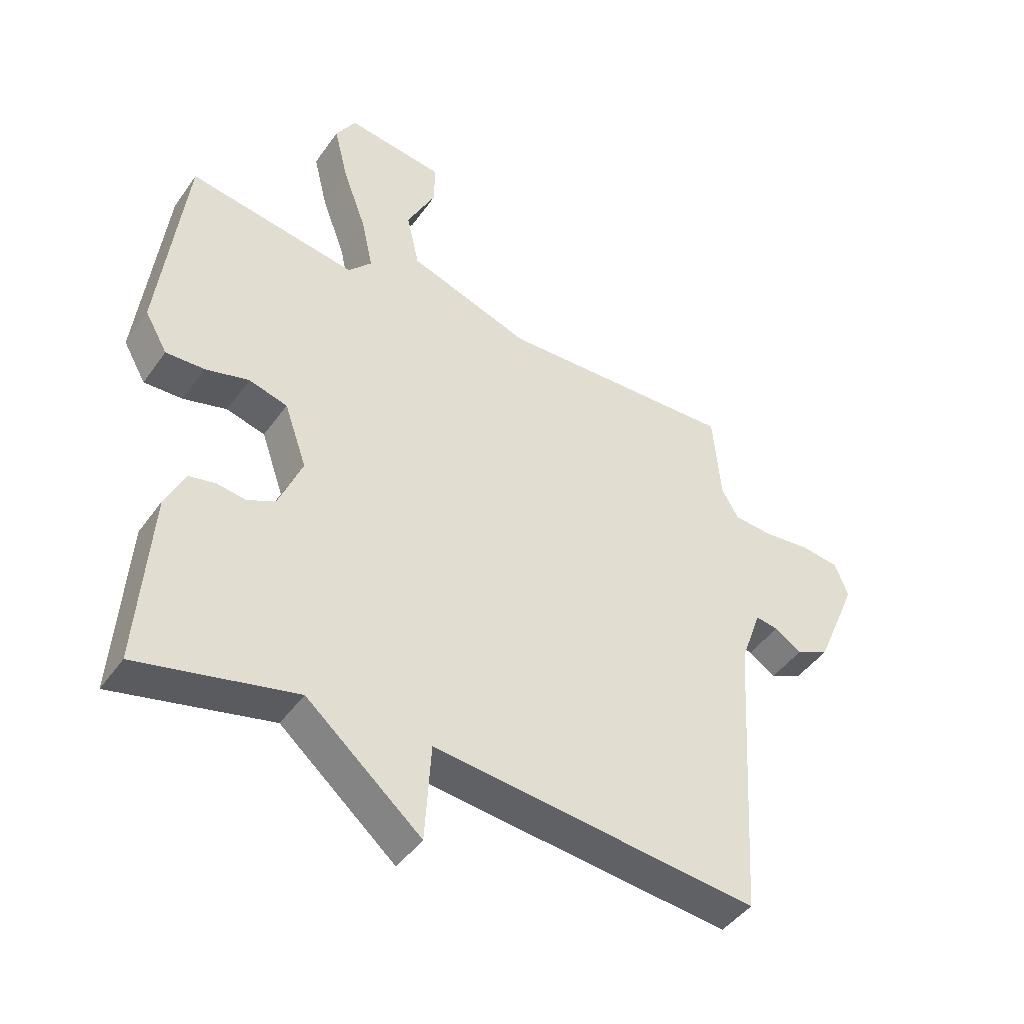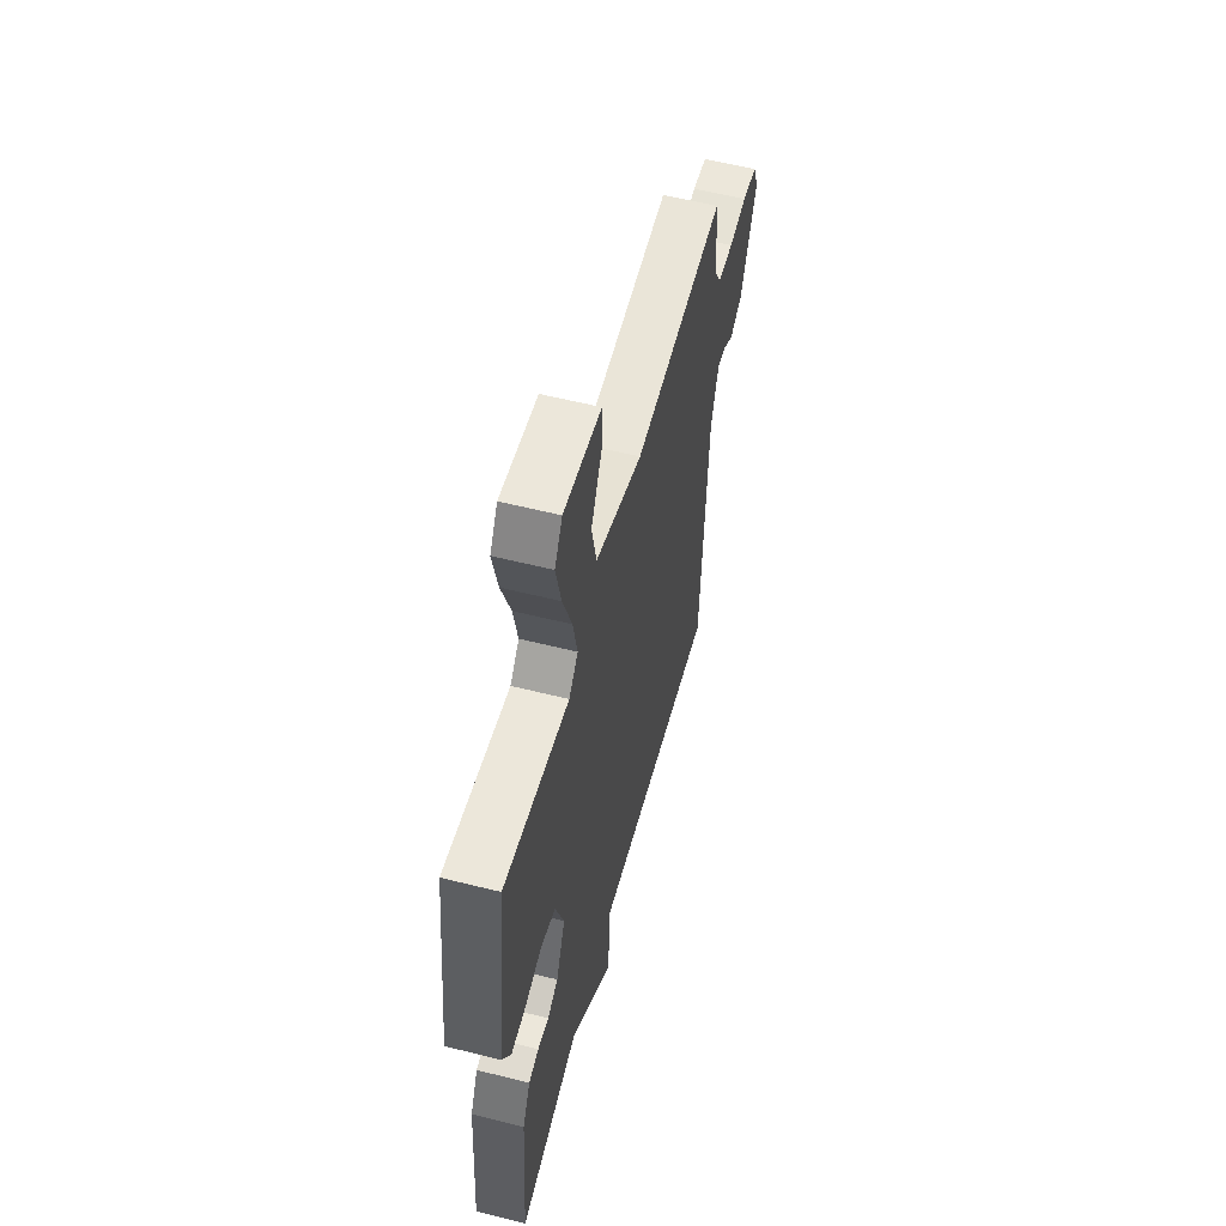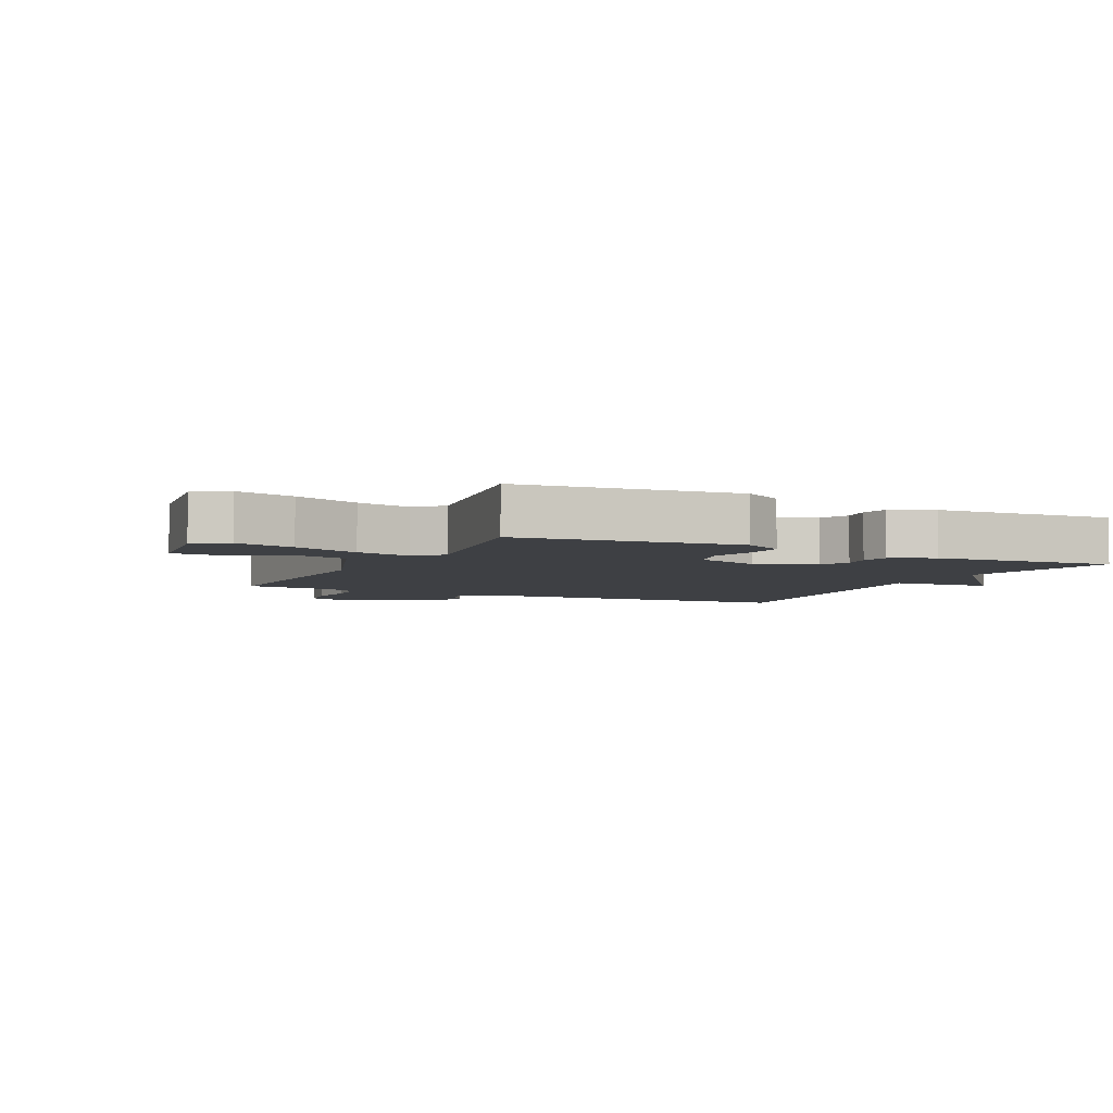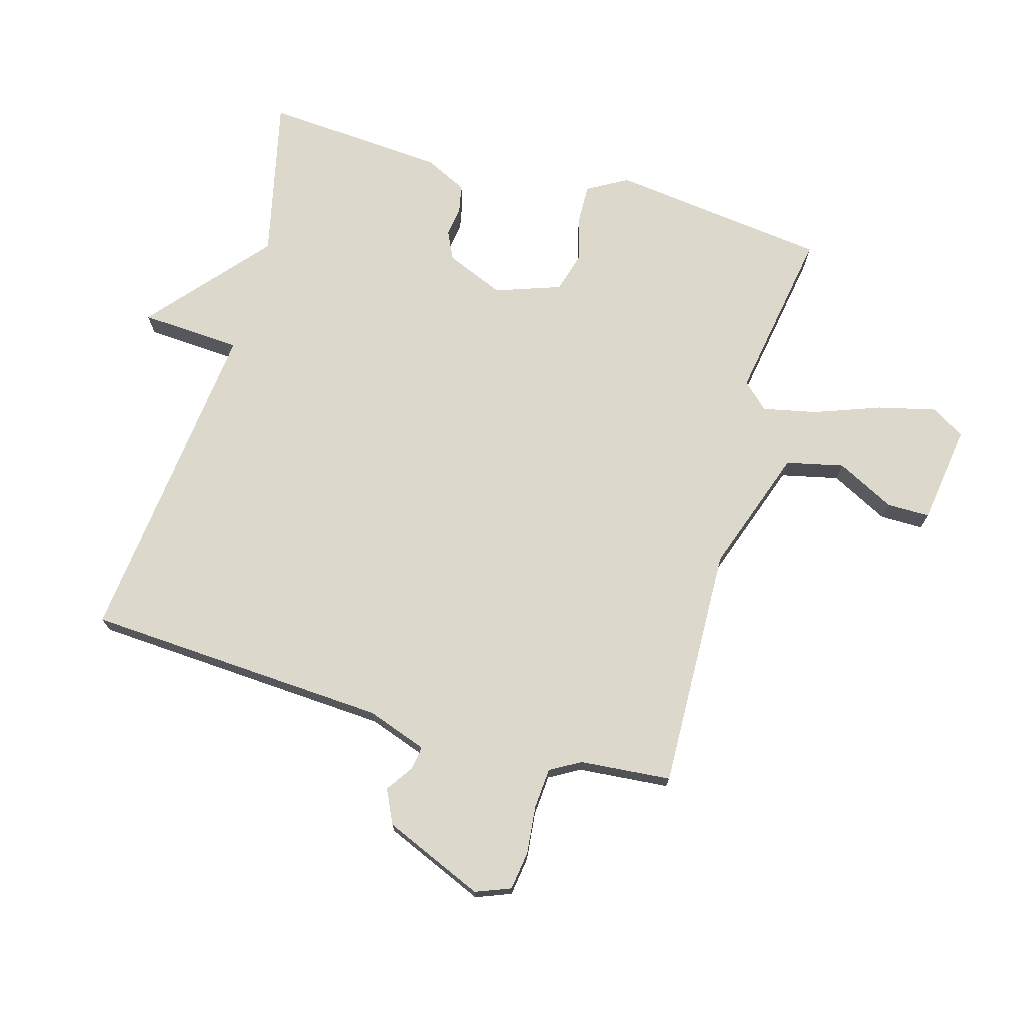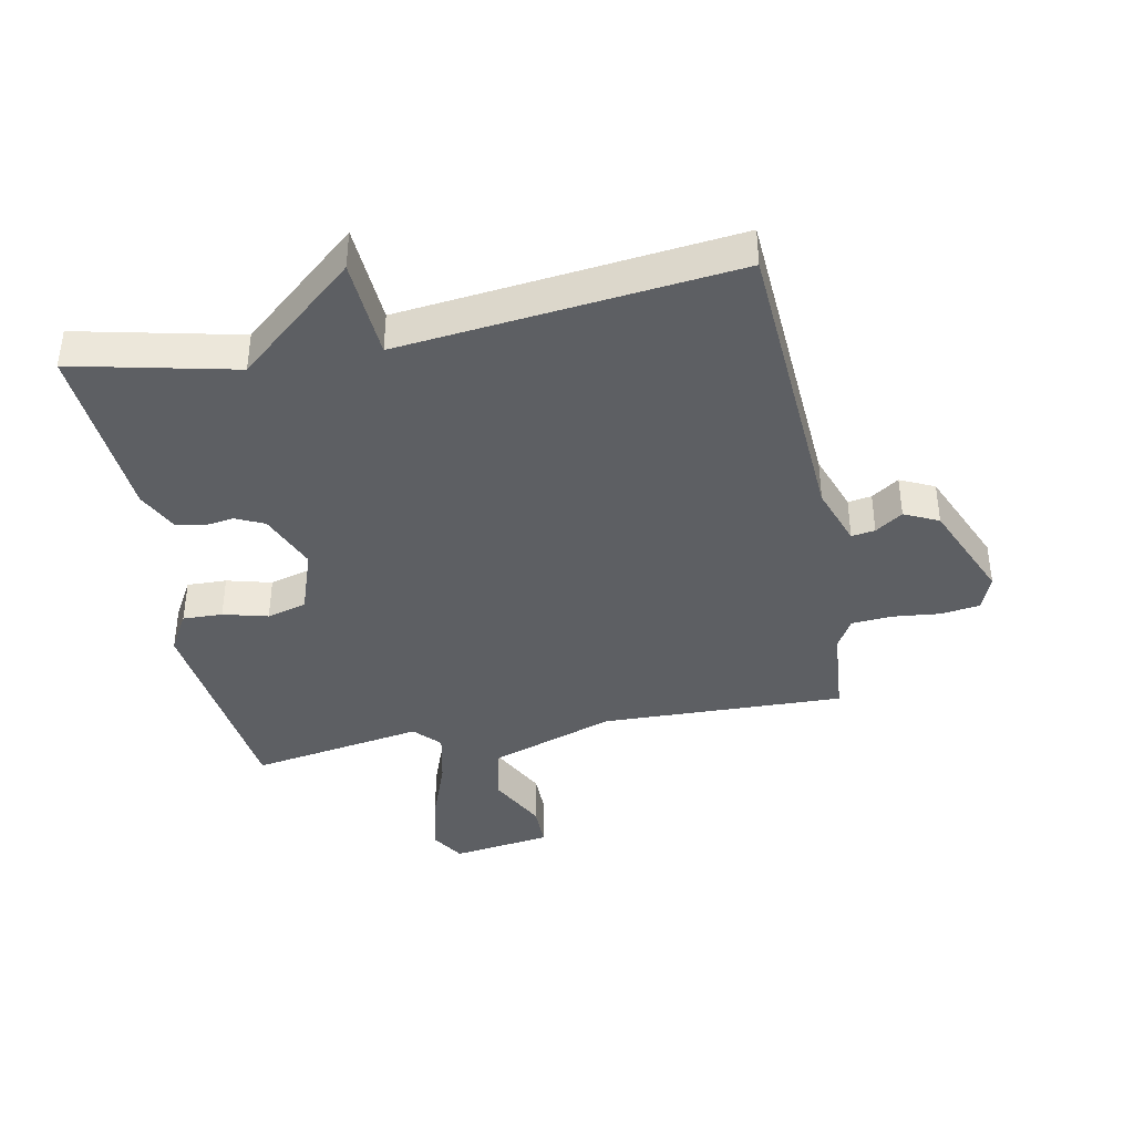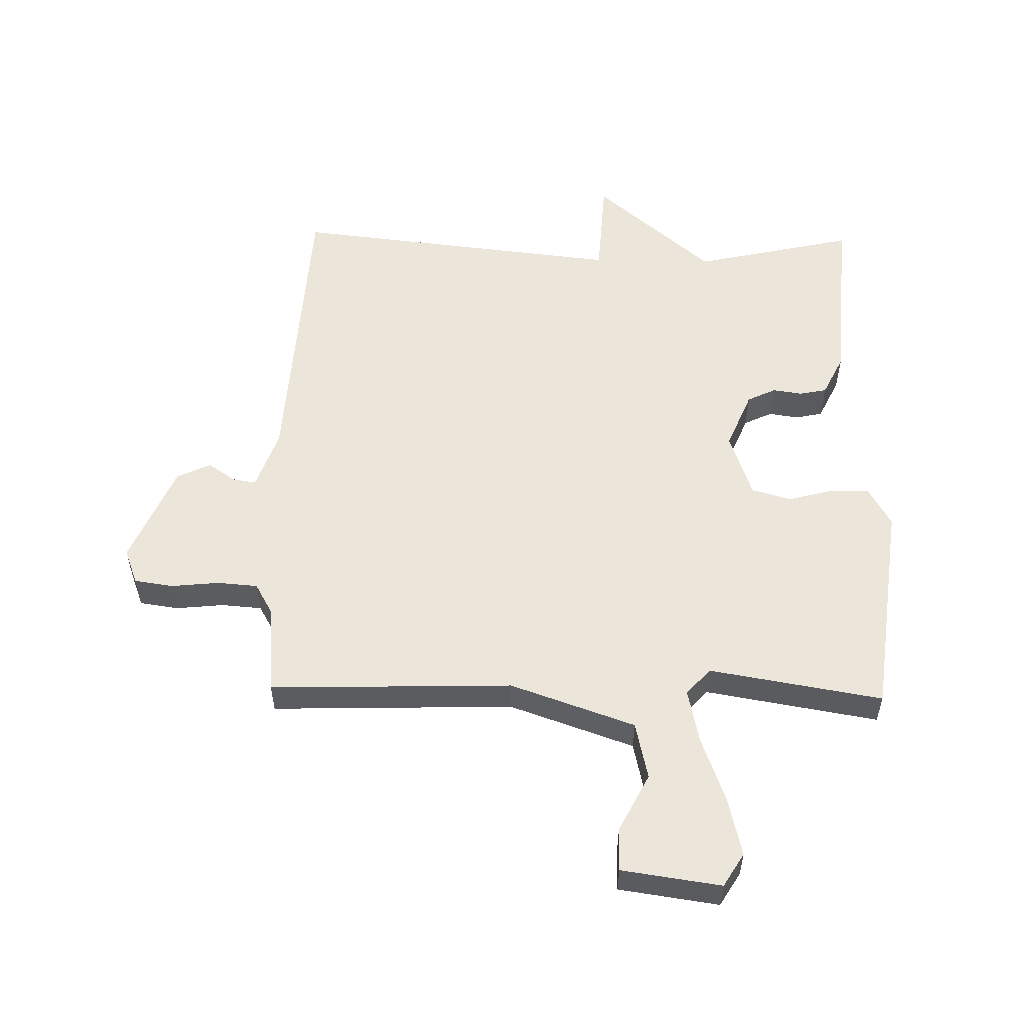
<metadata>
{"format":"obj","ext":"obj","renderer":"f3d","projection":"perspective","resolution":1024,"background":"white","views":[{"elev":-44.4,"azim":147.2,"up":"+Z"},{"elev":57.5,"azim":104.6,"up":"+Z"},{"elev":-4.8,"azim":63.8,"up":"+Y"},{"elev":72.7,"azim":-74.1,"up":"+Y"},{"elev":-39.8,"azim":-168.8,"up":"+Y"},{"elev":55.1,"azim":1.2,"up":"+Y"}]}
</metadata>
<code>
v -0.5 0.07 0.5
v -0.107 0.07 0.488
v 0.095 0.07 0.558
v 0.116 0.07 0.651
v 0.068 0.07 0.745
v 0.068 0.07 0.815
v 0.229 0.07 0.838
v 0.262 0.07 0.784
v 0.239 0.07 0.689
v 0.2 0.07 0.583
v 0.181 0.07 0.495
v 0.22 0.07 0.453
v 0.5 0.07 0.5
v 0.543 0.07 0.148
v 0.506 0.07 0.083
v 0.442 0.07 0.085
v 0.37 0.07 0.104
v 0.306 0.07 0.086
v 0.269 0.07 -0.02
v 0.308 0.07 -0.114
v 0.354 0.07 -0.136
v 0.402 0.07 -0.129
v 0.446 0.07 -0.138
v 0.479 0.07 -0.206
v 0.5 0.07 -0.5
v 0.239 0.07 -0.441
v 0.049 0.07 -0.604
v 0.039 0.07 -0.441
v -0.5 0.07 -0.5
v -0.529 0.07 -0.009
v -0.563 0.07 0.088
v -0.601 0.07 0.082
v -0.645 0.07 0.052
v -0.7 0.07 0.078
v -0.769 0.07 0.24
v -0.747 0.07 0.297
v -0.684 0.07 0.306
v -0.607 0.07 0.298
v -0.541 0.07 0.303
v -0.513 0.07 0.352
v -0.5 0 0.5
v -0.107 0 0.488
v 0.095 0 0.558
v 0.116 0 0.651
v 0.068 0 0.745
v 0.068 0 0.815
v 0.229 0 0.838
v 0.262 0 0.784
v 0.239 0 0.689
v 0.2 0 0.583
v 0.181 0 0.495
v 0.22 0 0.453
v 0.5 0 0.5
v 0.543 0 0.148
v 0.506 0 0.083
v 0.442 0 0.085
v 0.37 0 0.104
v 0.306 0 0.086
v 0.269 0 -0.02
v 0.308 0 -0.114
v 0.354 0 -0.136
v 0.402 0 -0.129
v 0.446 0 -0.138
v 0.479 0 -0.206
v 0.5 0 -0.5
v 0.239 0 -0.441
v 0.049 0 -0.604
v 0.039 0 -0.441
v -0.5 0 -0.5
v -0.529 0 -0.009
v -0.563 0 0.088
v -0.601 0 0.082
v -0.645 0 0.052
v -0.7 0 0.078
v -0.769 0 0.24
v -0.747 0 0.297
v -0.684 0 0.306
v -0.607 0 0.298
v -0.541 0 0.303
v -0.513 0 0.352
f 36 37 38
f 35 36 38
f 34 35 38
f 33 34 38
f 32 33 38
f 31 32 38 39
f 30 31 39 40
f 40 1 2
f 30 40 2
f 29 30 2
f 28 29 2
f 24 25 26
f 23 24 26
f 22 23 26
f 21 22 26
f 26 27 28
f 21 26 28
f 20 21 28
f 15 16 17
f 14 15 17
f 13 14 17
f 12 13 17
f 11 12 17 18
f 8 9 10
f 7 8 10
f 6 7 10
f 5 6 10
f 4 5 10
f 3 4 10 11
f 11 18 19
f 3 11 19
f 2 3 19
f 2 19 20 28
f 78 77 76
f 78 76 75
f 78 75 74
f 78 74 73
f 78 73 72
f 79 78 72 71
f 80 79 71 70
f 42 41 80
f 42 80 70
f 42 70 69
f 42 69 68
f 66 65 64
f 66 64 63
f 66 63 62
f 66 62 61
f 68 67 66
f 68 66 61
f 68 61 60
f 57 56 55
f 57 55 54
f 57 54 53
f 57 53 52
f 58 57 52 51
f 50 49 48
f 50 48 47
f 50 47 46
f 50 46 45
f 50 45 44
f 51 50 44 43
f 59 58 51
f 59 51 43
f 59 43 42
f 68 60 59 42
f 1 41 42 2
f 2 42 43 3
f 3 43 44 4
f 4 44 45 5
f 5 45 46 6
f 6 46 47 7
f 7 47 48 8
f 8 48 49 9
f 9 49 50 10
f 10 50 51 11
f 11 51 52 12
f 12 52 53 13
f 13 53 54 14
f 14 54 55 15
f 15 55 56 16
f 16 56 57 17
f 17 57 58 18
f 18 58 59 19
f 19 59 60 20
f 20 60 61 21
f 21 61 62 22
f 22 62 63 23
f 23 63 64 24
f 24 64 65 25
f 25 65 66 26
f 26 66 67 27
f 27 67 68 28
f 28 68 69 29
f 29 69 70 30
f 30 70 71 31
f 31 71 72 32
f 32 72 73 33
f 33 73 74 34
f 34 74 75 35
f 35 75 76 36
f 36 76 77 37
f 37 77 78 38
f 38 78 79 39
f 39 79 80 40
f 40 80 41 1

</code>
